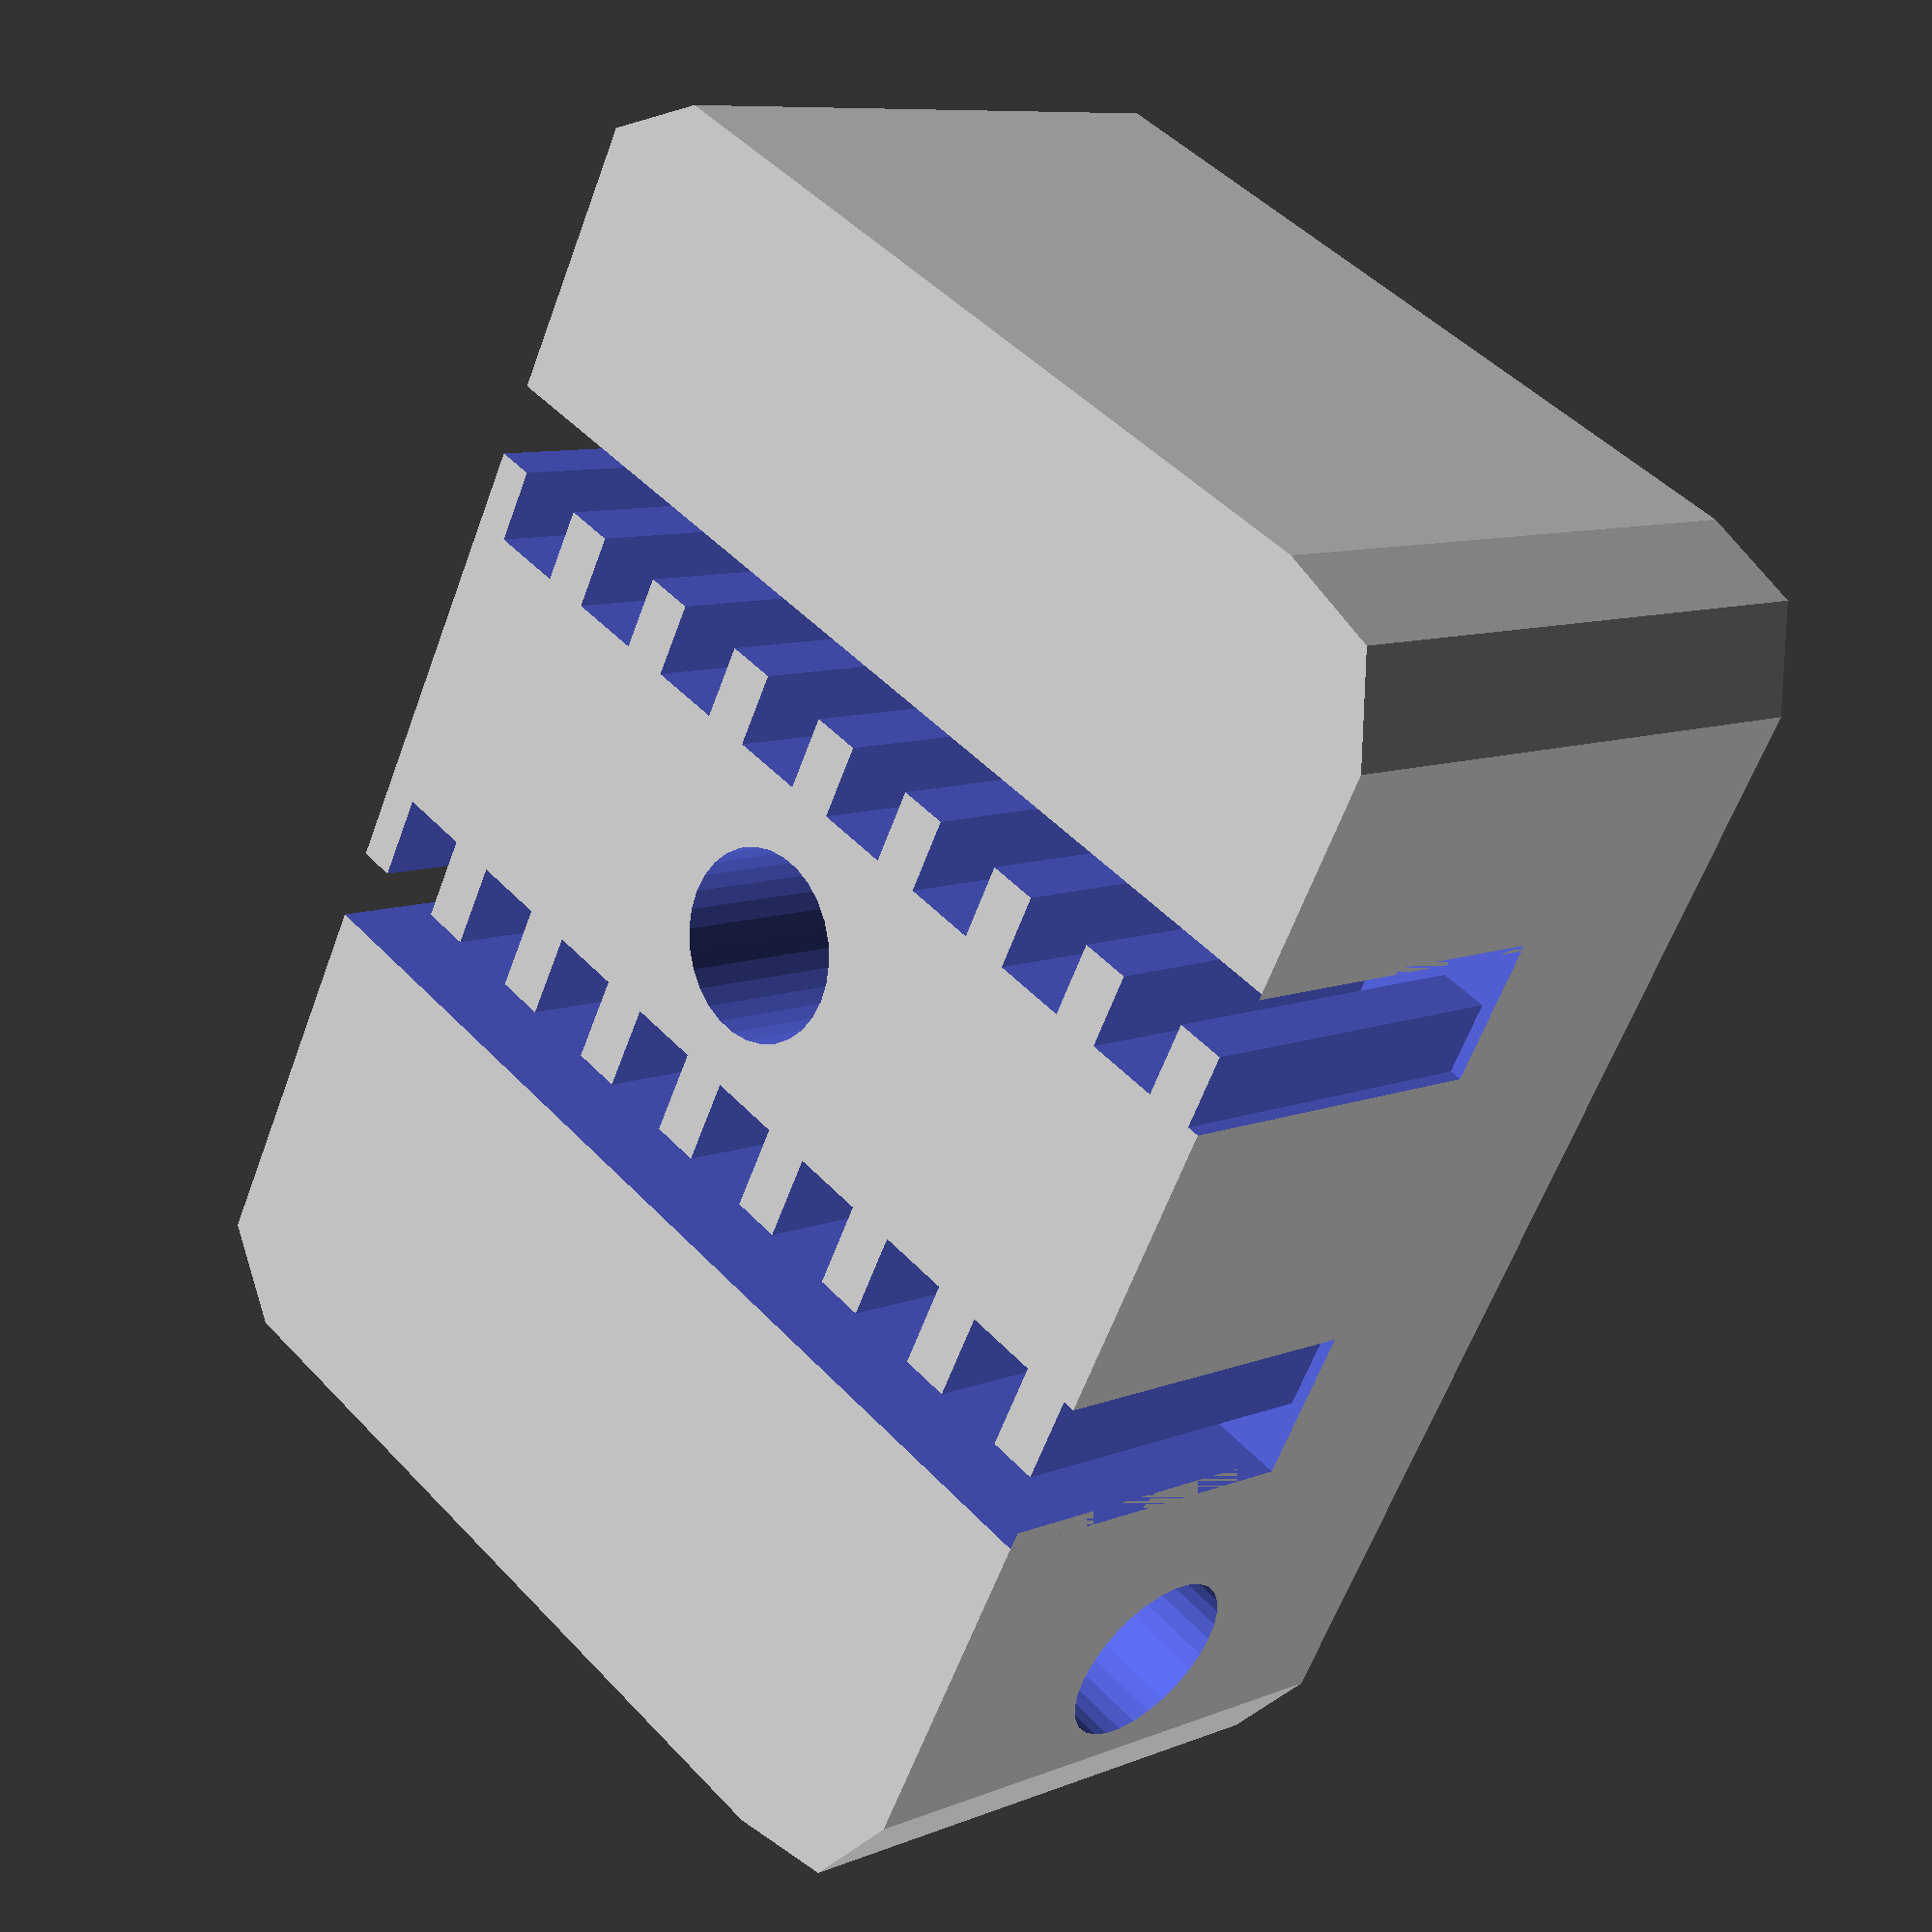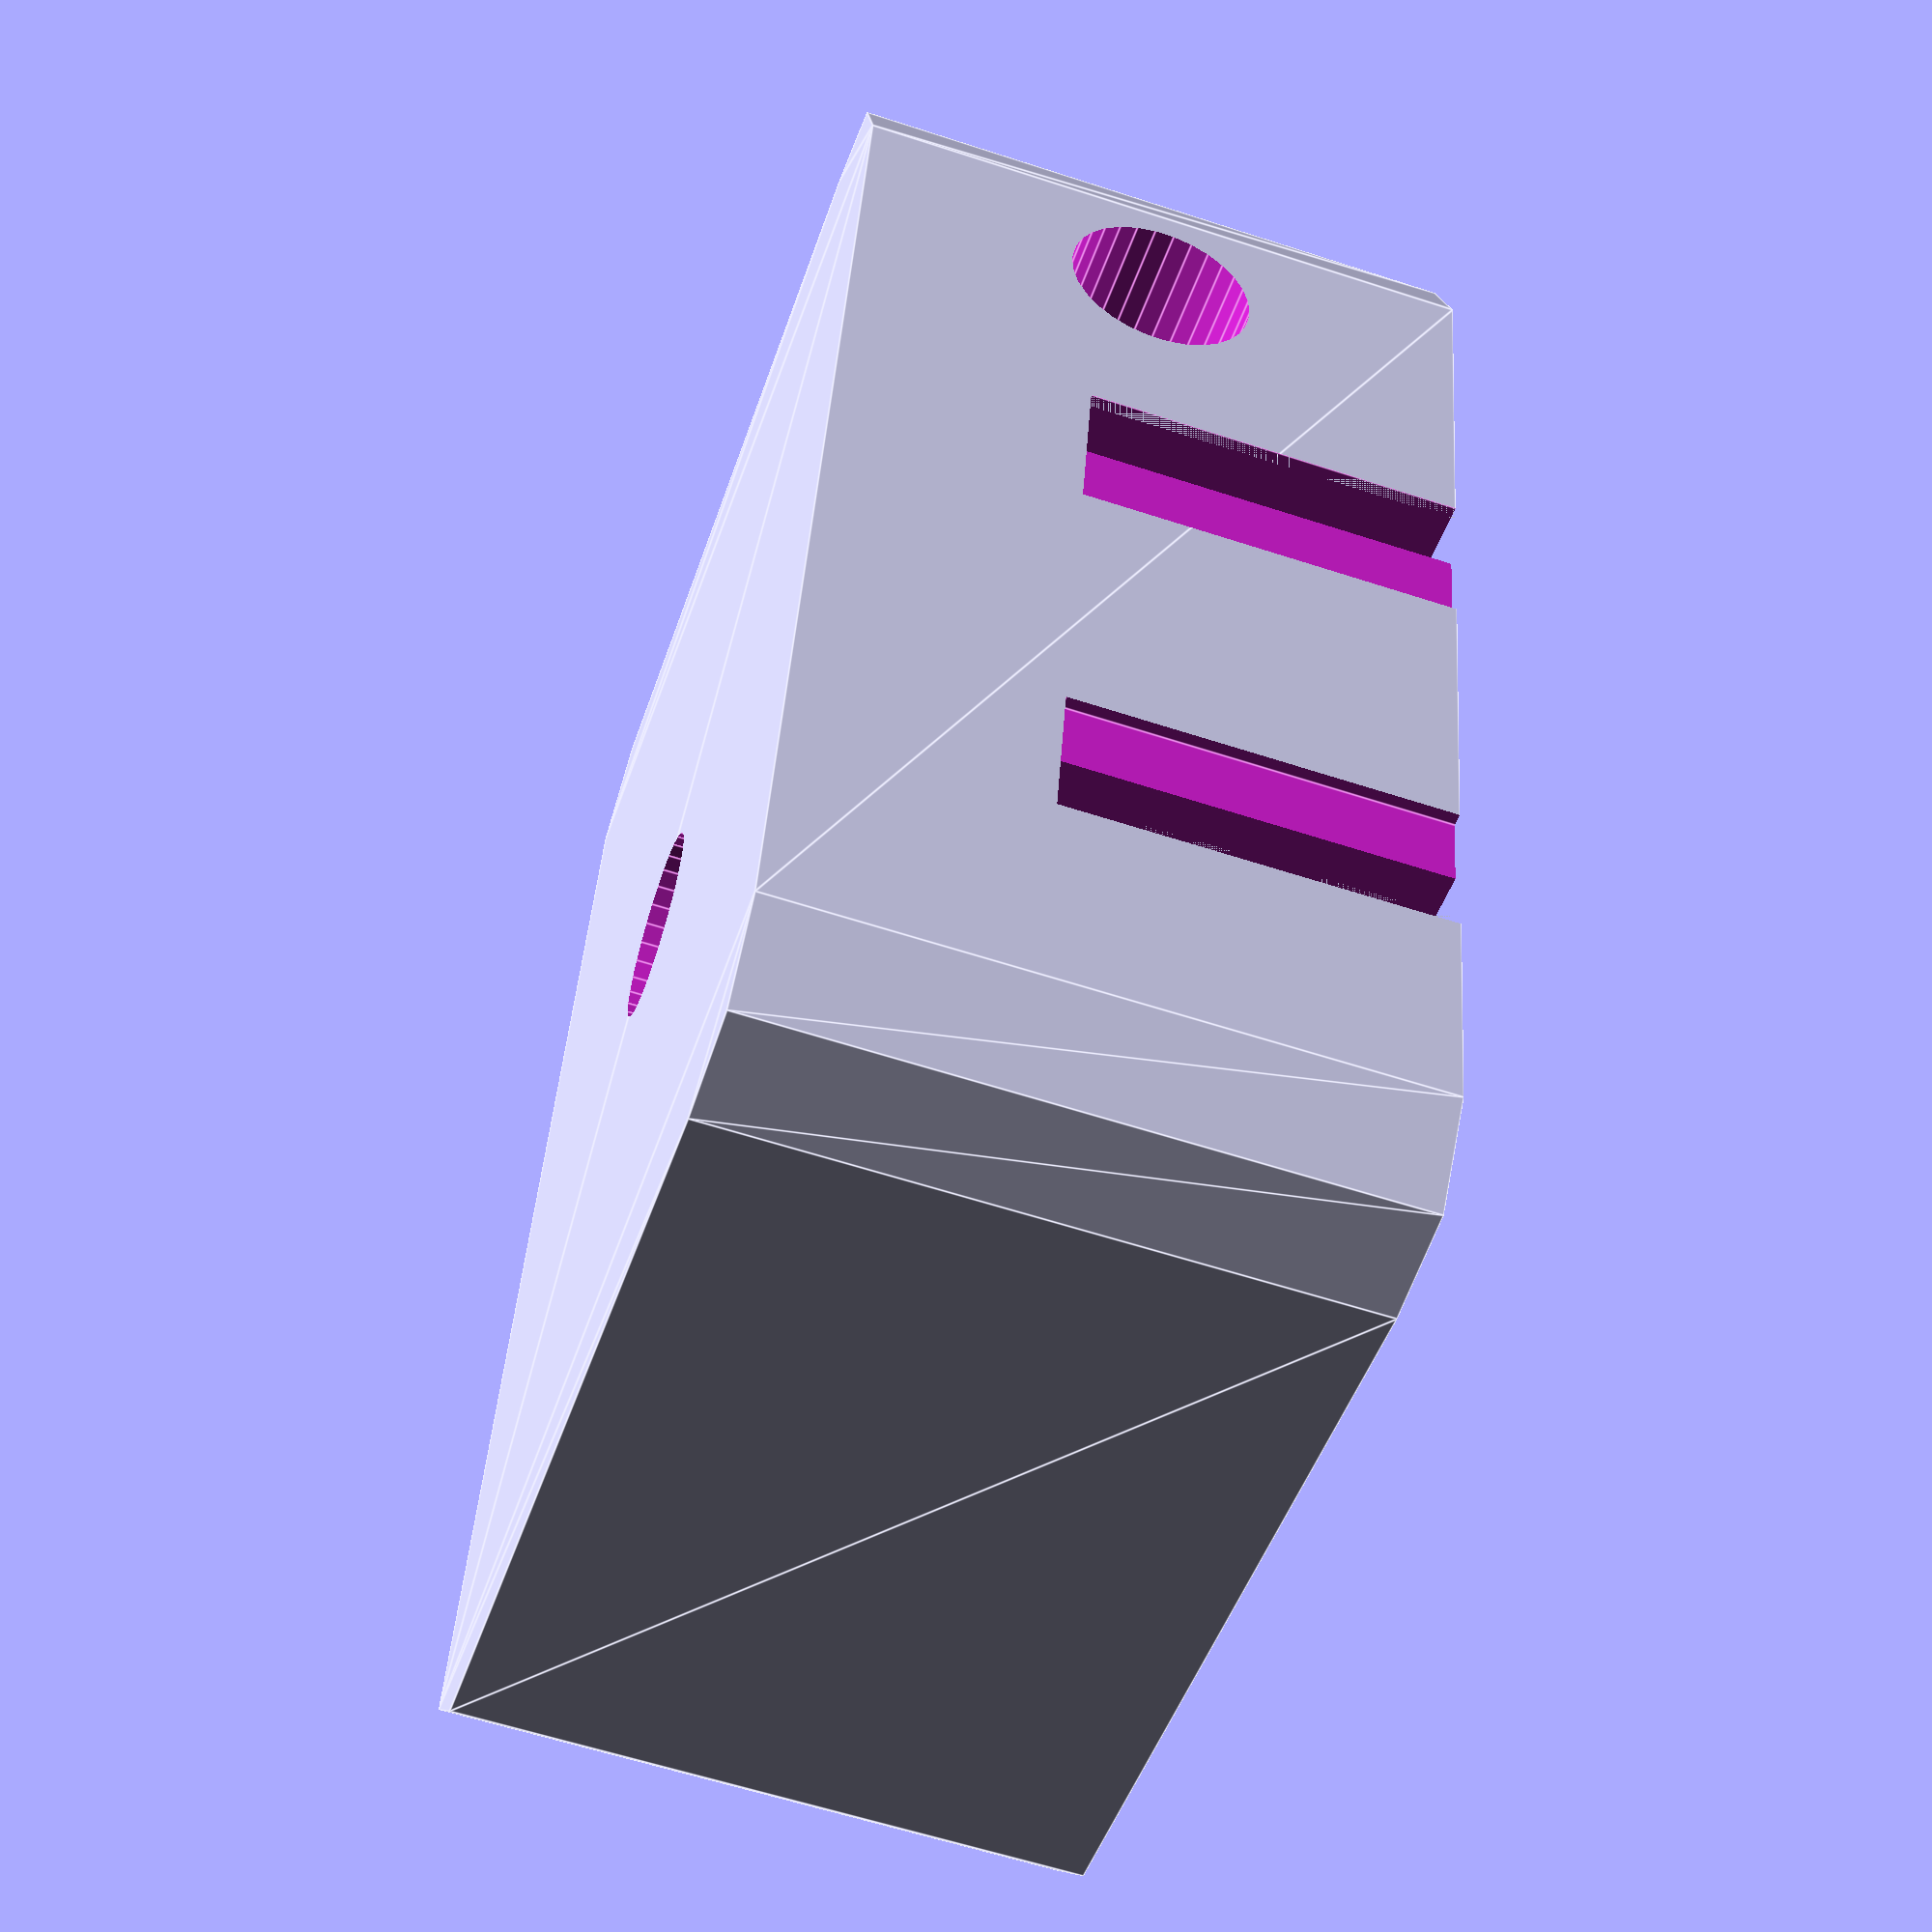
<openscad>
// Graber i3 xy belt holder v1.0 by ValterFC
// december / 2013

// x axis not yet - sorry

// ******************************************************
// Select your belt type *NOT TESTED*
// ******************************************************
//T2.5
//belt_tooth_distance = 2.5;
//belt_tooth_ratio = 0.8;

//T5 (strongly discouraged)
//belt_tooth_distance = 5;
//belt_tooth_ratio = 1.05;

//HTD3
//belt_tooth_distance = 3;
//belt_tooth_ratio = 1.05;

//MXL
//belt_tooth_distance = 2.032;
//belt_tooth_ratio = 0.94;

//GT2
belt_tooth_distance = 2; // [2.5:T2.5, 5:T5, 3:HTD3, 2.032:MXL, 2:GT2]
belt_tooth_ratio = 0.8; // [0.8:T2.5, 1.05:T5, 1.05:HTD3, 0.94:MXL, 0.8:GT2]

//what file to generate?
make_object = 0; // [0:fixed object, 1:tensiometer object]

//side nut orientation
side_nut_orientation = 0; // [0:normal, 1:another way]

/*Non customizer variables*/
length = 17+0;
width = 10+0;
thickness = 21+0;
extra = 0.2+0;
belt_width = 6+0;
belt_thickness = 1.2+0; // Excluding teeth height (0.9)
belt_pitch = belt_tooth_distance+0;
teeth_height = 1.1+0;
teeth_width = belt_tooth_ratio+0;
screw_hole_diameter = 3+0;
nut_diameter = 5+0.8;
nut_thickness = 2.5+0;

// from thingiverse.com/thing:9347
module roundedRect(size, radius)
{
	x = size[0]-radius;
	y = size[1];
	z = size[2];
	linear_extrude(height=z)
	hull()
	{
		// place 4 circles in the corners, with the given radius
  		translate([(-x/2)+(radius/2), (-y/2)+(radius/2), 0])
			circle(r=radius);

		translate([(x/2)-(radius/2), (-y/2)+(radius/2), 0])
			circle(r=radius);

		translate([(-x/2)+(radius/2), (y/2)-(radius/2), 0])
			circle(r=radius);

		translate([(x/2)-(radius/2), (y/2)-(radius/2), 0])
			circle(r=radius);
	}
}

module sidenut() {
	//nut fitting
	if (make_object == 0) cylinder( h=nut_thickness+0.8,r=nut_diameter/2+extra*2,$fn=6 );
	//the screw cylinder
	cylinder( h=thickness+1, r=screw_hole_diameter/2, $fn=30);
}

difference()
{
	roundedRect([length,thickness,width], 2);

	//+++++++++++++++++++++++++++++++++++++++
	// belt top
	translate([-length/2,((thickness+belt_thickness+teeth_height)/4)-teeth_height,width-belt_width])
		cube([length,belt_thickness,belt_width+1]);

	// tooth top
	for( x = [0:belt_pitch:length+1] )
	{
		translate([x-length/2,((thickness+belt_thickness+teeth_height)/4),width-belt_width])
   		rotate(a=180,v=[0,0,1])
			cube(size=[belt_pitch-teeth_width,teeth_height+belt_thickness,belt_width+1], center=false);
	}
	//+++++++++++++++++++++++++++++++++++++++


	//+++++++++++++++++++++++++++++++++++++++
	// belt button
	translate([-length/2,((thickness+belt_thickness+teeth_height)/4)-(teeth_height+8.7),width-belt_width])
		cube([length,belt_thickness,belt_width+1]);

	// tooth button
	for( x = [0:belt_pitch:length+1] )
	{
		translate([x-length/2,((thickness+belt_thickness+teeth_height)/4)-7.2,width-belt_width])
   		rotate(a=180,v=[0,0,1])
			cube(size=[belt_pitch-teeth_width,teeth_height+belt_thickness,belt_width+1], center=false);
	}
	//+++++++++++++++++++++++++++++++++++++++

	// top nut
	if (make_object == 1)
	{
		translate([-3.0,1,width+1]) rotate([180,0,0])
			cylinder( h=width+2,r=screw_hole_diameter/2,$fn=30);

		translate([0,1,0]) rotate([180,0,0])
		cube(size=[width-4,screw_hole_diameter,30], center=true);

		translate([+3.0,1,width+1]) rotate([180,0,0])
			cylinder( h=width+2,r=screw_hole_diameter/2,$fn=30);
	}

	translate([0,1,width+1]) rotate([180,0,0])
		cylinder( h=width+2, r=screw_hole_diameter/2, $fn=30);

	// side nut
	if (side_nut_orientation == 0)
	{
		translate([-length/2,-nut_diameter*1.3,width/2]) rotate([0,-270,0]) //original way
			sidenut();
	} else {
		translate([-length/2,-nut_diameter*1.42,width/2]) rotate([0,-270,0]) rotate([0,0,90]) //another way
			sidenut();
	}
}

</openscad>
<views>
elev=351.0 azim=28.0 roll=43.0 proj=p view=solid
elev=60.2 azim=167.8 roll=251.5 proj=p view=edges
</views>
